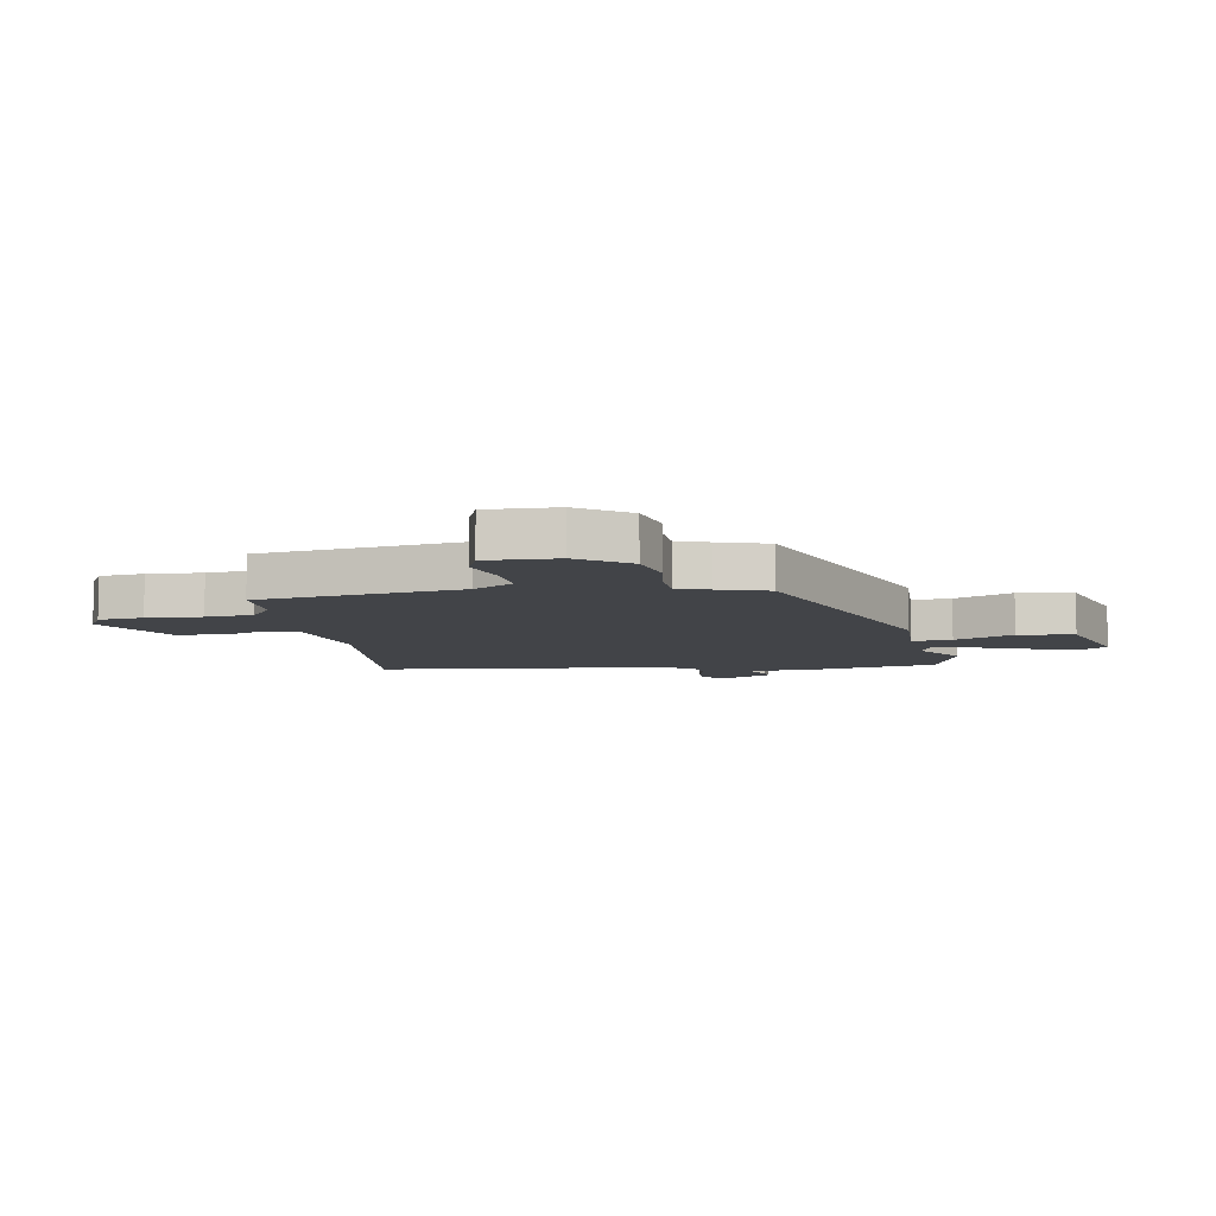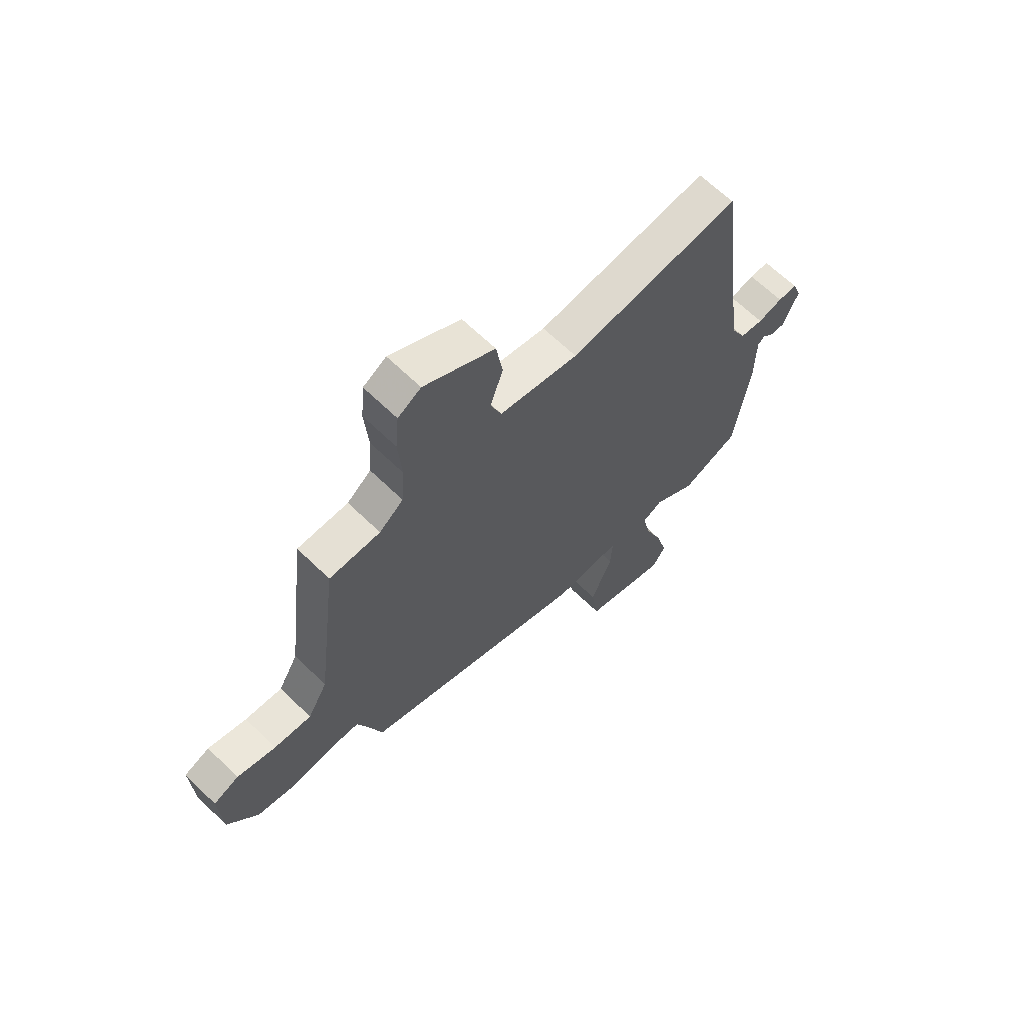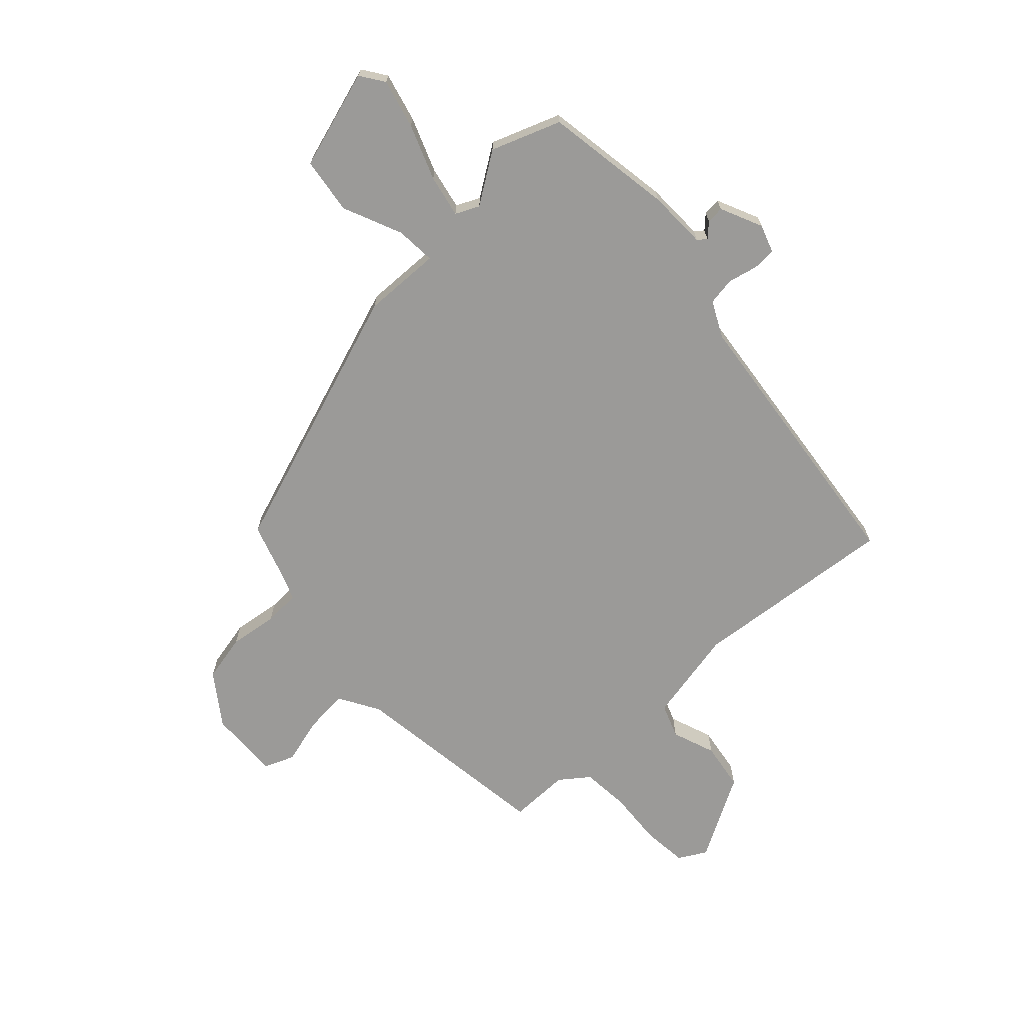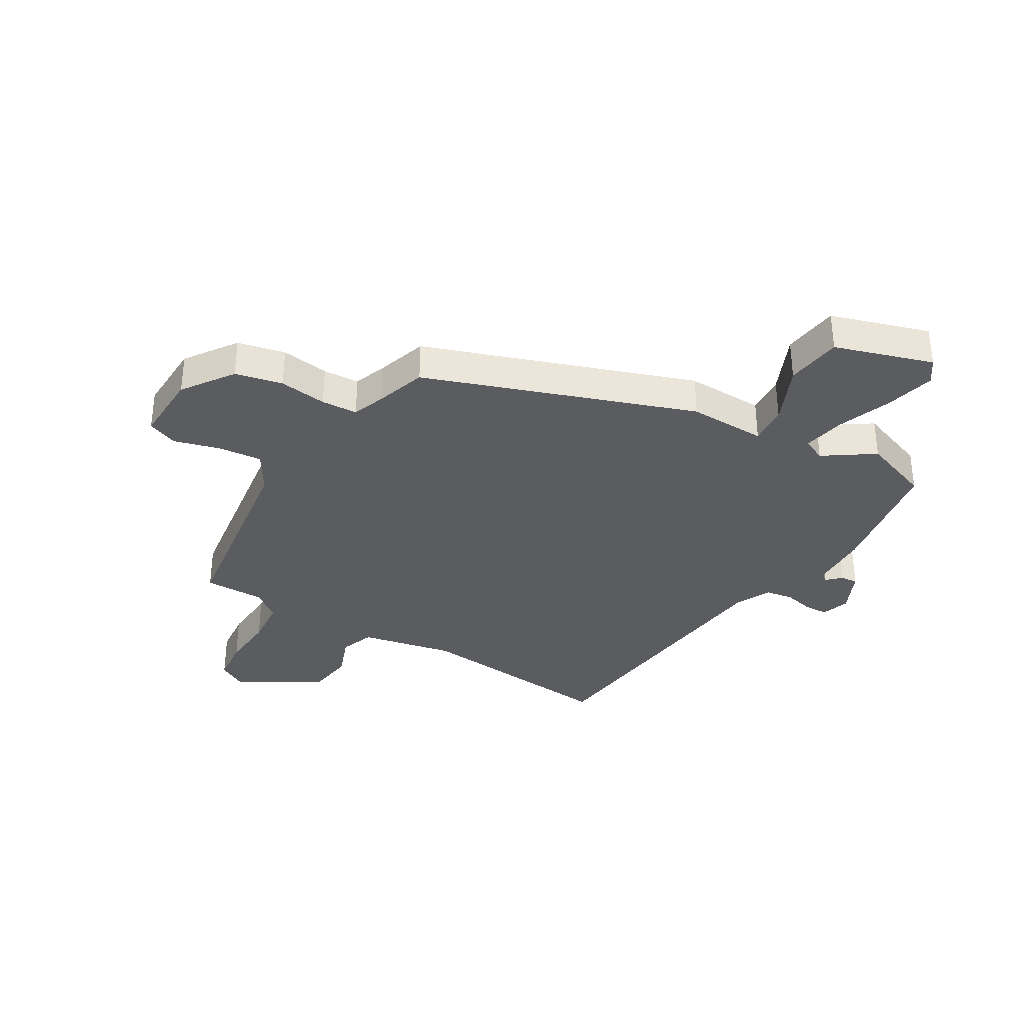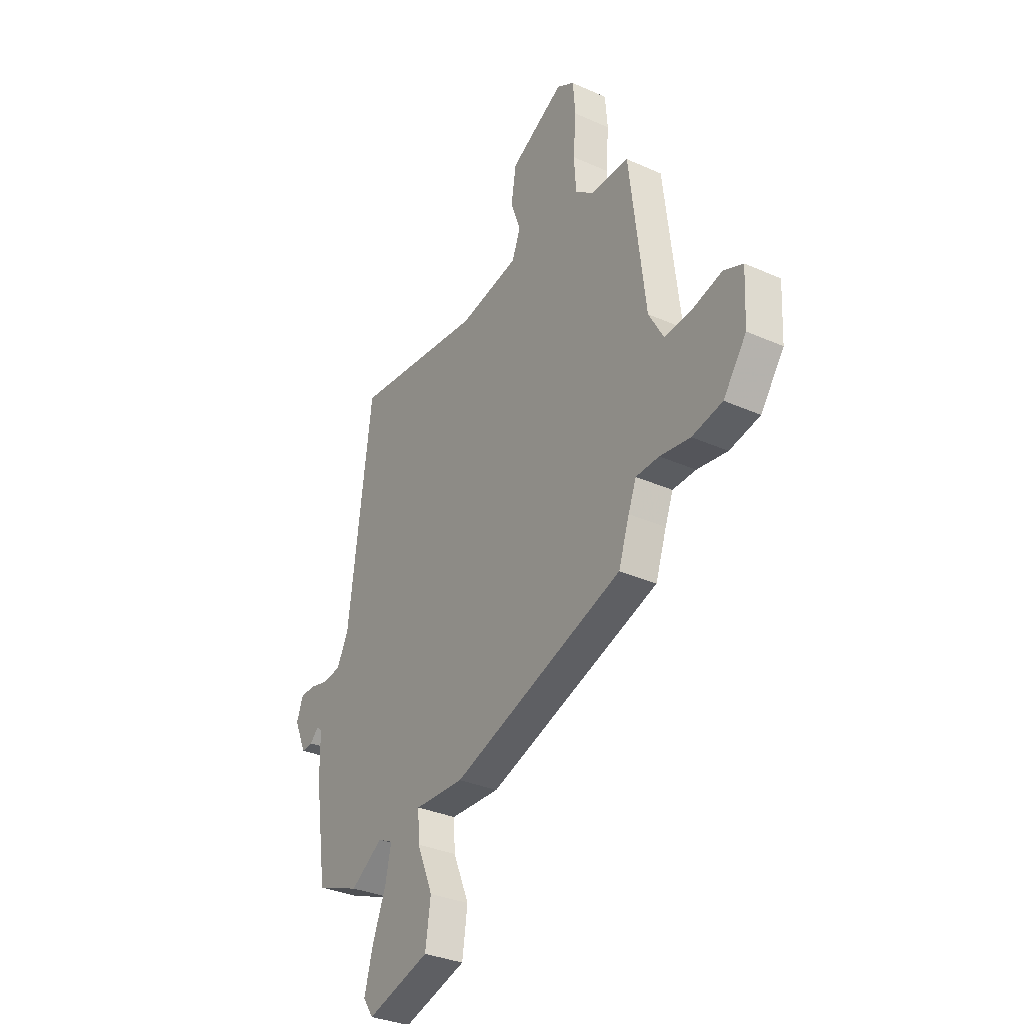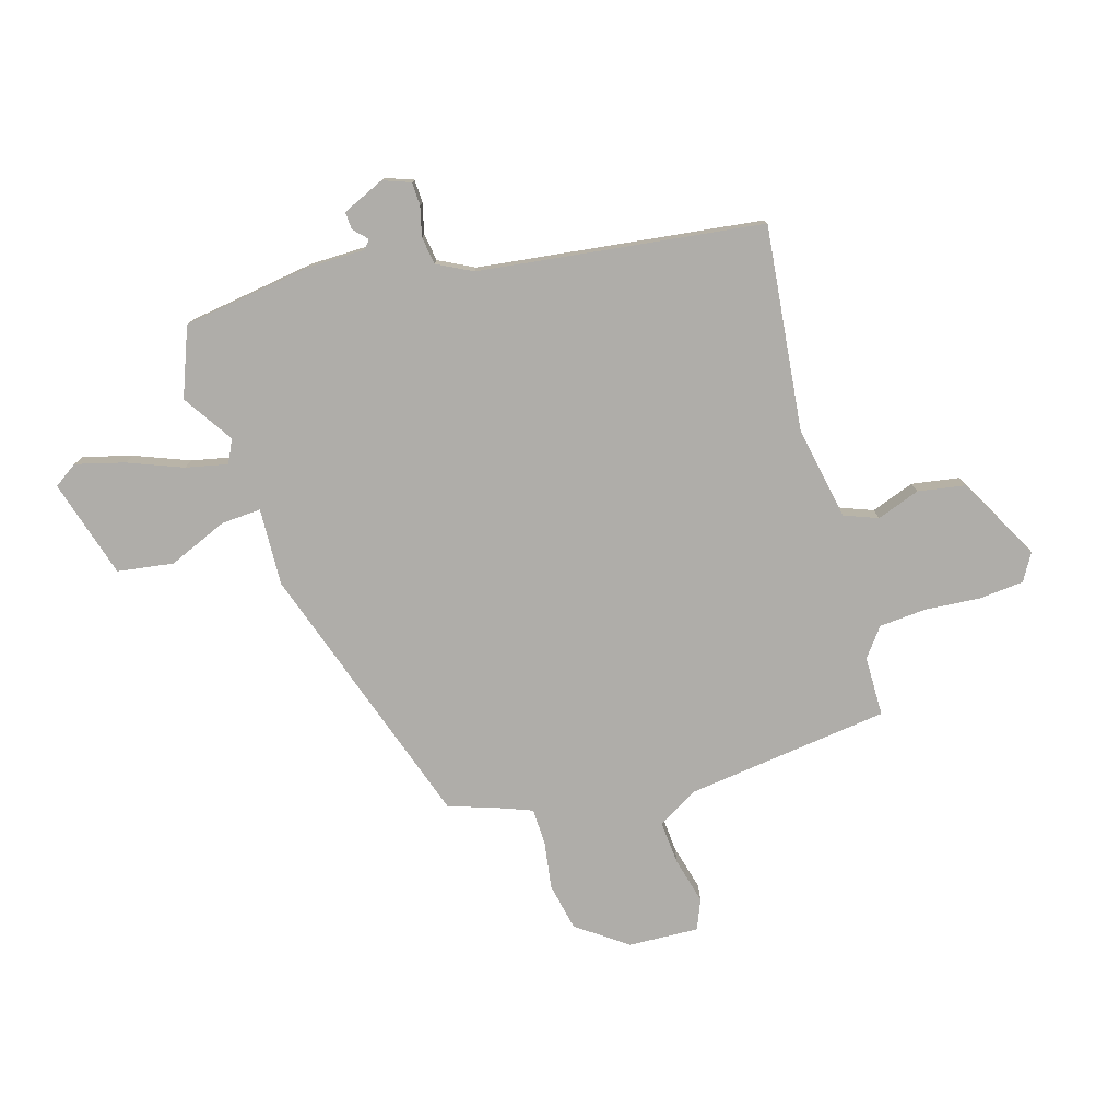
<metadata>
{"format":"obj","ext":"obj","renderer":"f3d","projection":"perspective","resolution":1024,"background":"white","views":[{"elev":-8.1,"azim":100.9,"up":"+Y"},{"elev":65.0,"azim":134.4,"up":"+Z"},{"elev":-69.4,"azim":-136.3,"up":"+Y"},{"elev":-34.9,"azim":150.3,"up":"+Y"},{"elev":-32.6,"azim":58.1,"up":"+Z"},{"elev":-77.4,"azim":-73.3,"up":"+Y"}]}
</metadata>
<code>
v 0.44 0.07 -0.324
v -0.035 0.07 -0.482
v -0.172 0.07 -0.476
v -0.168 0.07 -0.546
v -0.124 0.07 -0.651
v -0.139 0.07 -0.75
v -0.313 0.07 -0.801
v -0.341 0.07 -0.759
v -0.318 0.07 -0.673
v -0.28 0.07 -0.577
v -0.264 0.07 -0.503
v -0.305 0.07 -0.483
v -0.394 0.07 -0.541
v -0.515 0.07 -0.494
v -0.548 0.07 -0.267
v -0.549 0.07 -0.164
v -0.564 0.07 -0.151
v -0.588 0.07 -0.174
v -0.619 0.07 -0.176
v -0.652 0.07 -0.101
v -0.634 0.07 -0.052
v -0.593 0.07 -0.051
v -0.541 0.07 -0.064
v -0.492 0.07 -0.057
v -0.46 0.07 0.005
v -0.395 0.07 0.505
v -0.035 0.07 0.464
v 0.13 0.07 0.495
v 0.153 0.07 0.554
v 0.126 0.07 0.63
v 0.14 0.07 0.714
v 0.288 0.07 0.794
v 0.336 0.07 0.766
v 0.343 0.07 0.687
v 0.335 0.07 0.59
v 0.341 0.07 0.506
v 0.391 0.07 0.467
v 0.497 0.07 0.466
v 0.541 0.07 0.107
v 0.582 0.07 0.035
v 0.66 0.07 0.041
v 0.741 0.07 0.062
v 0.794 0.07 0.04
v 0.788 0.07 -0.085
v 0.724 0.07 -0.173
v 0.64 0.07 -0.19
v 0.556 0.07 -0.177
v 0.492 0.07 -0.179
v 0.47 0.07 -0.236
v 0.44 0 -0.324
v -0.035 0 -0.482
v -0.172 0 -0.476
v -0.168 0 -0.546
v -0.124 0 -0.651
v -0.139 0 -0.75
v -0.313 0 -0.801
v -0.341 0 -0.759
v -0.318 0 -0.673
v -0.28 0 -0.577
v -0.264 0 -0.503
v -0.305 0 -0.483
v -0.394 0 -0.541
v -0.515 0 -0.494
v -0.548 0 -0.267
v -0.549 0 -0.164
v -0.564 0 -0.151
v -0.588 0 -0.174
v -0.619 0 -0.176
v -0.652 0 -0.101
v -0.634 0 -0.052
v -0.593 0 -0.051
v -0.541 0 -0.064
v -0.492 0 -0.057
v -0.46 0 0.005
v -0.395 0 0.505
v -0.035 0 0.464
v 0.13 0 0.495
v 0.153 0 0.554
v 0.126 0 0.63
v 0.14 0 0.714
v 0.288 0 0.794
v 0.336 0 0.766
v 0.343 0 0.687
v 0.335 0 0.59
v 0.341 0 0.506
v 0.391 0 0.467
v 0.497 0 0.466
v 0.541 0 0.107
v 0.582 0 0.035
v 0.66 0 0.041
v 0.741 0 0.062
v 0.794 0 0.04
v 0.788 0 -0.085
v 0.724 0 -0.173
v 0.64 0 -0.19
v 0.556 0 -0.177
v 0.492 0 -0.179
v 0.47 0 -0.236
f 44 45 46 47
f 44 47 48
f 41 42 43 44
f 40 41 44 48
f 39 40 48
f 37 38 39 48
f 36 37 48 49
f 32 33 34 35
f 32 35 36
f 29 30 31 32
f 28 29 32 36
f 27 28 36 49
f 25 26 27 49
f 20 21 22 23
f 20 23 24
f 17 18 19 20
f 17 20 24
f 16 17 24
f 15 16 24
f 12 13 14 15
f 11 12 15 24
f 7 8 9 10
f 7 10 11
f 4 5 6 7
f 3 4 7 11
f 49 1 2 3
f 24 25 49
f 3 11 24 49
f 96 95 94 93
f 97 96 93
f 93 92 91 90
f 97 93 90 89
f 97 89 88
f 97 88 87 86
f 98 97 86 85
f 84 83 82 81
f 85 84 81
f 81 80 79 78
f 85 81 78 77
f 98 85 77 76
f 98 76 75 74
f 72 71 70 69
f 73 72 69
f 69 68 67 66
f 73 69 66
f 73 66 65
f 73 65 64
f 64 63 62 61
f 73 64 61 60
f 59 58 57 56
f 60 59 56
f 56 55 54 53
f 60 56 53 52
f 52 51 50 98
f 98 74 73
f 98 73 60 52
f 1 50 51 2
f 2 51 52 3
f 3 52 53 4
f 4 53 54 5
f 5 54 55 6
f 6 55 56 7
f 7 56 57 8
f 8 57 58 9
f 9 58 59 10
f 10 59 60 11
f 11 60 61 12
f 12 61 62 13
f 13 62 63 14
f 14 63 64 15
f 15 64 65 16
f 16 65 66 17
f 17 66 67 18
f 18 67 68 19
f 19 68 69 20
f 20 69 70 21
f 21 70 71 22
f 22 71 72 23
f 23 72 73 24
f 24 73 74 25
f 25 74 75 26
f 26 75 76 27
f 27 76 77 28
f 28 77 78 29
f 29 78 79 30
f 30 79 80 31
f 31 80 81 32
f 32 81 82 33
f 33 82 83 34
f 34 83 84 35
f 35 84 85 36
f 36 85 86 37
f 37 86 87 38
f 38 87 88 39
f 39 88 89 40
f 40 89 90 41
f 41 90 91 42
f 42 91 92 43
f 43 92 93 44
f 44 93 94 45
f 45 94 95 46
f 46 95 96 47
f 47 96 97 48
f 48 97 98 49
f 49 98 50 1

</code>
